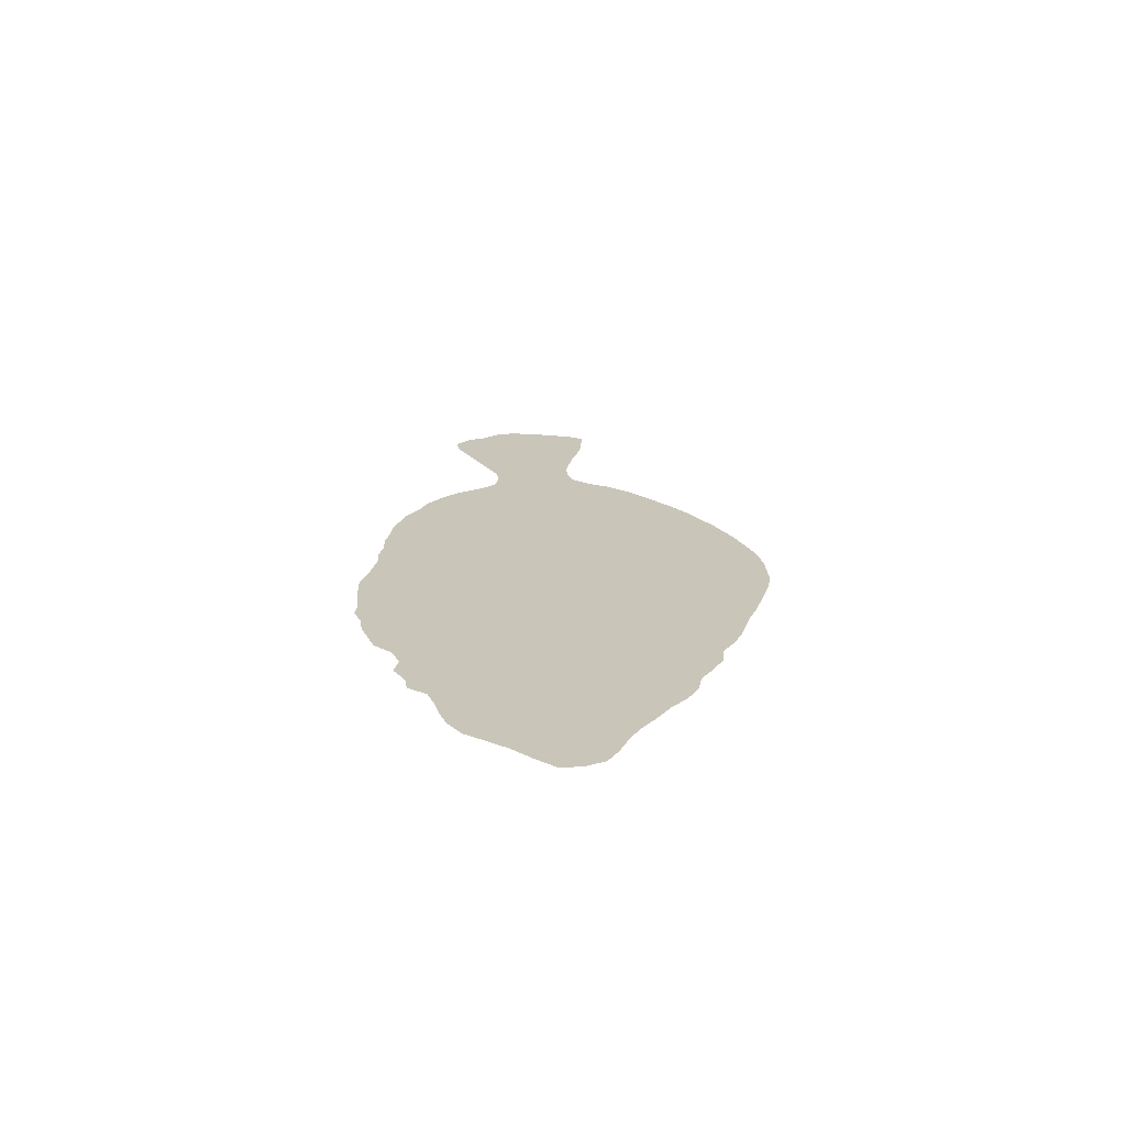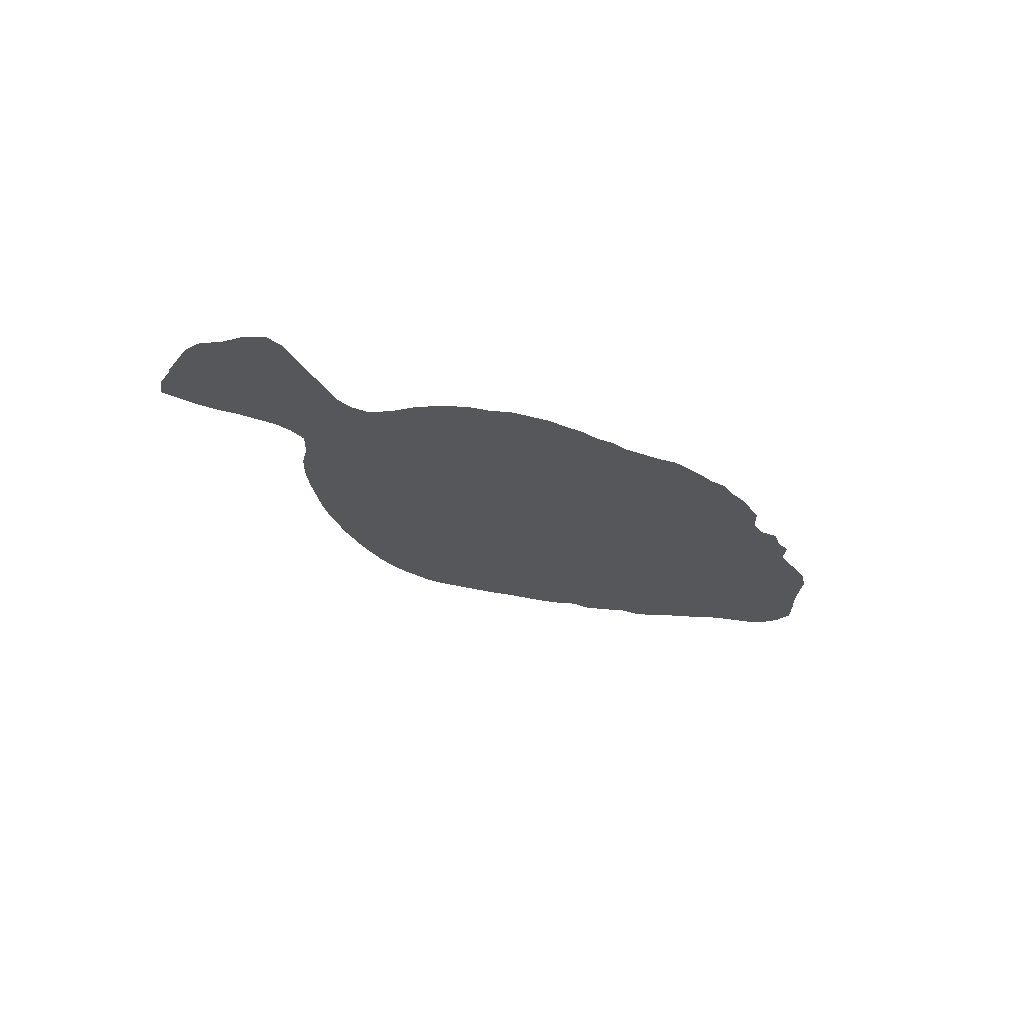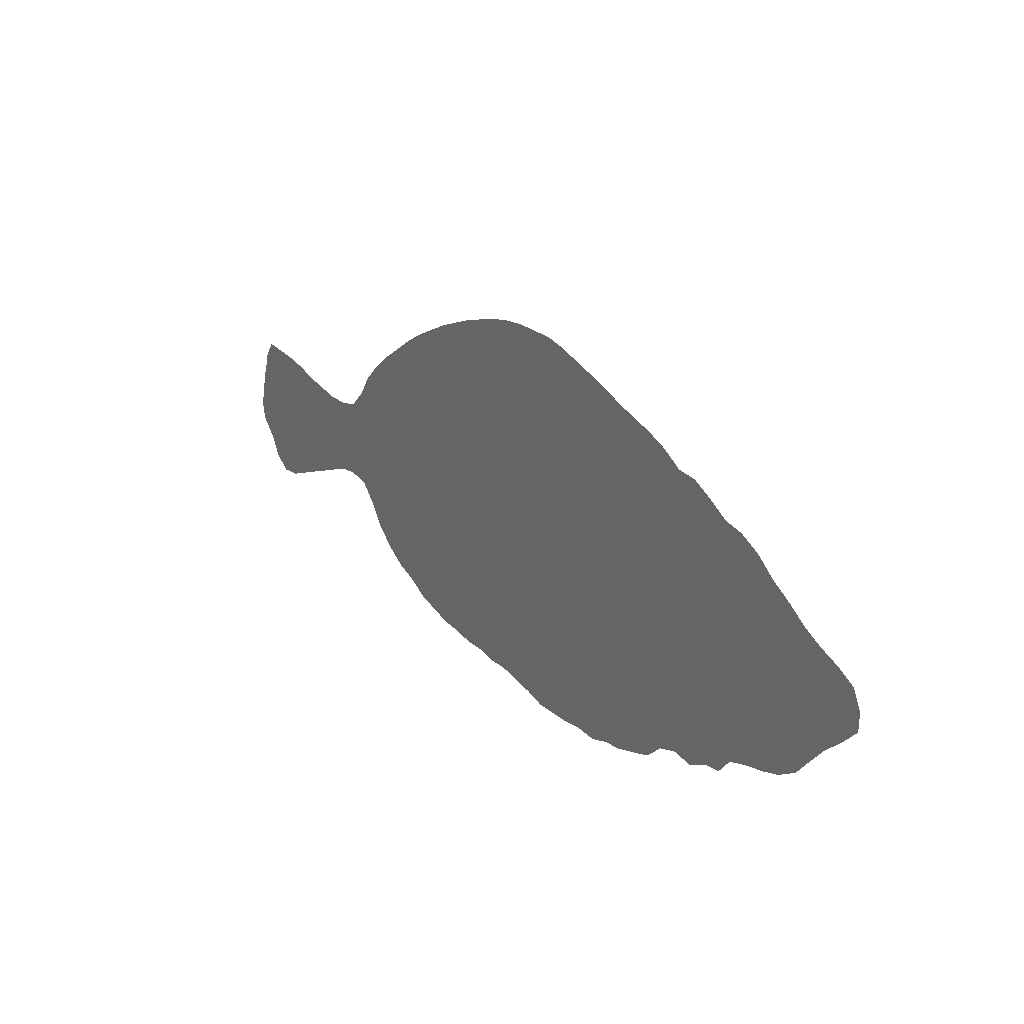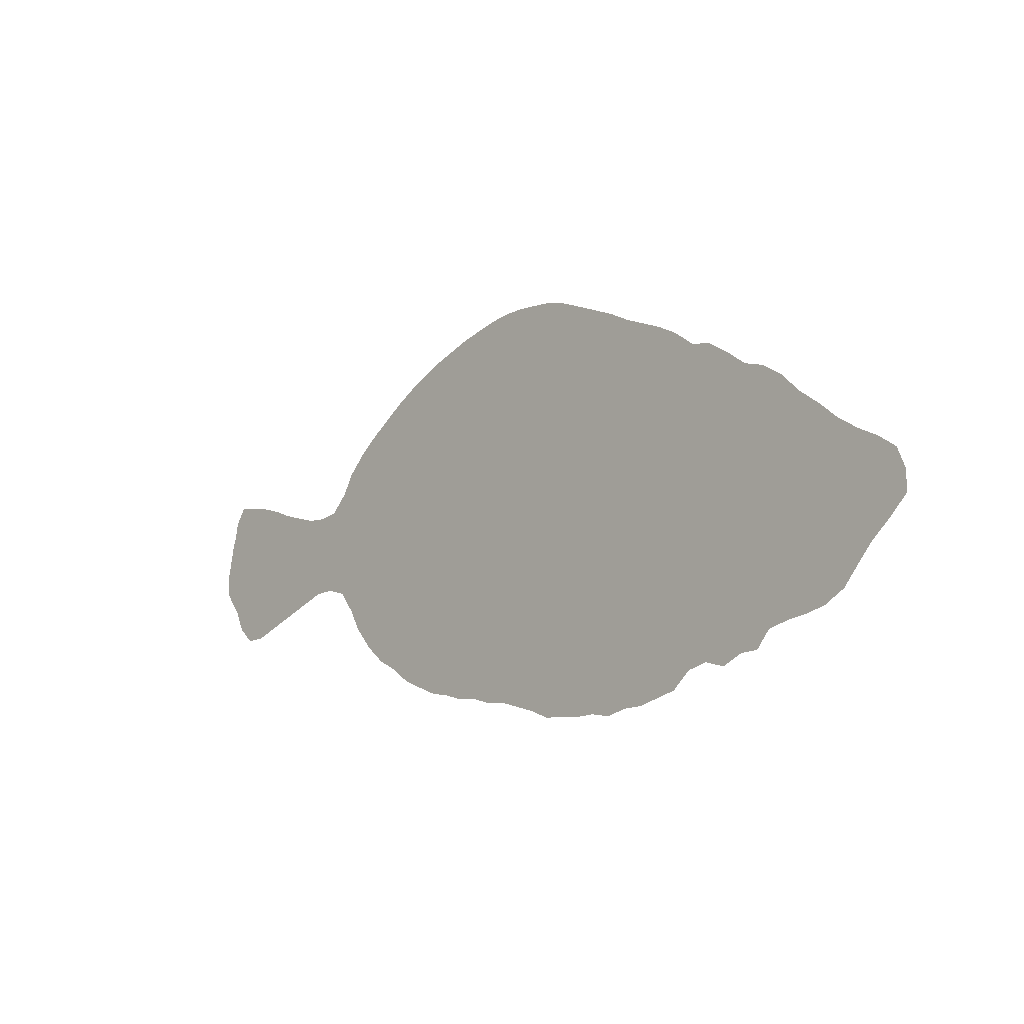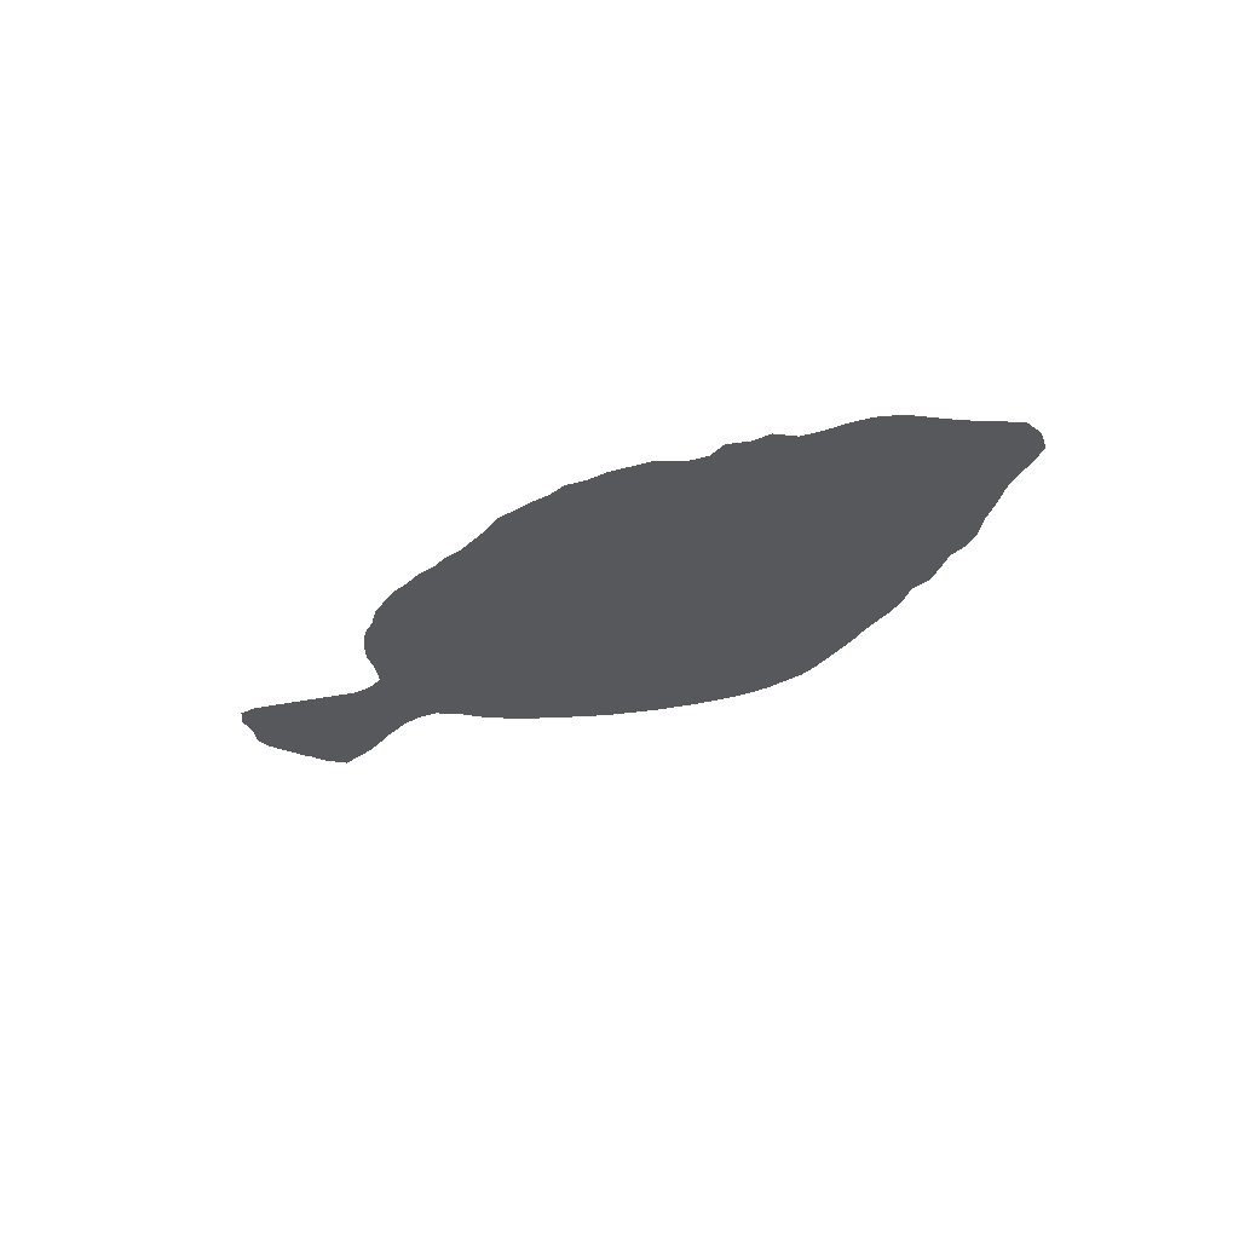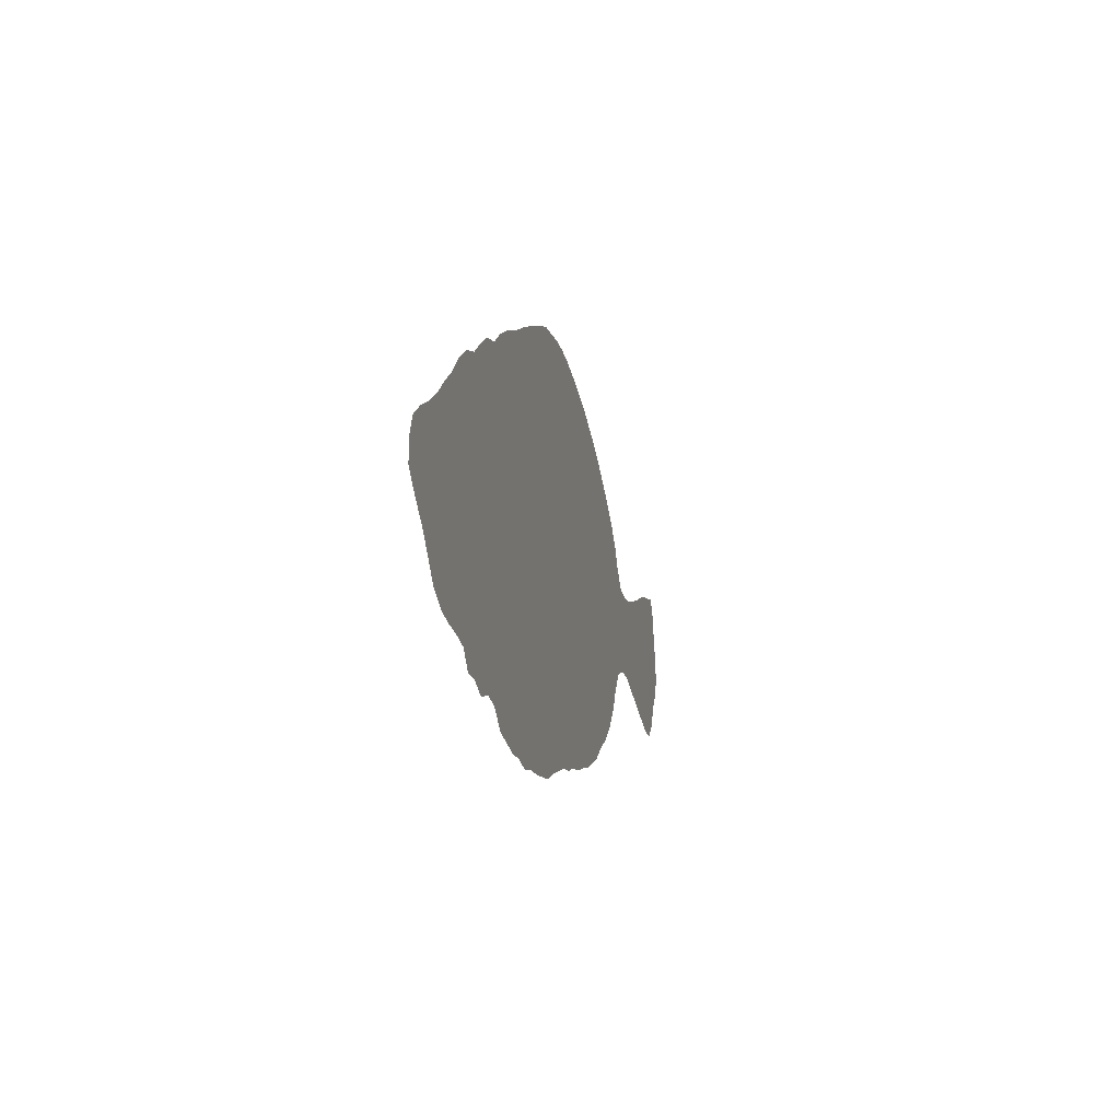
<metadata>
{"format":"obj","ext":"obj","renderer":"f3d","projection":"perspective","resolution":1024,"background":"white","views":[{"elev":20.6,"azim":87.5,"up":"+Z"},{"elev":-26.4,"azim":-43.1,"up":"+Z"},{"elev":27.3,"azim":50.8,"up":"+Y"},{"elev":-7.2,"azim":44.5,"up":"+Y"},{"elev":-28.0,"azim":42.7,"up":"+Z"},{"elev":-11.7,"azim":103.4,"up":"+Y"}]}
</metadata>
<code>
v 0.01208 0.2271 0
v 0.01691 0.2488 0
v 0.02899 0.2681 0
v 0.05072 0.2657 0
v 0.07246 0.2633 0
v 0.0942 0.2585 0
v 0.1159 0.2512 0
v 0.1377 0.2464 0
v 0.1594 0.2415 0
v 0.1812 0.2415 0
v 0.2029 0.2464 0
v 0.2222 0.2681 0
v 0.2343 0.2899 0
v 0.2536 0.3116 0
v 0.2754 0.3309 0
v 0.2971 0.3478 0
v 0.3188 0.3647 0
v 0.3406 0.3792 0
v 0.3623 0.3913 0
v 0.3841 0.4034 0
v 0.4058 0.413 0
v 0.4275 0.4227 0
v 0.4493 0.4299 0
v 0.471 0.4372 0
v 0.4928 0.442 0
v 0.5145 0.4444 0
v 0.5362 0.4444 0
v 0.558 0.4444 0
v 0.5797 0.4396 0
v 0.6015 0.4324 0
v 0.6232 0.4251 0
v 0.6449 0.4179 0
v 0.6667 0.4082 0
v 0.6884 0.401 0
v 0.7101 0.3937 0
v 0.7319 0.3841 0
v 0.7536 0.3696 0
v 0.7754 0.3671 0
v 0.7971 0.3551 0
v 0.8188 0.3406 0
v 0.8406 0.3357 0
v 0.8623 0.3237 0
v 0.8841 0.3044 0
v 0.9058 0.2899 0
v 0.9275 0.273 0
v 0.9493 0.2609 0
v 0.971 0.2512 0
v 0.9903 0.2391 0
v 1 0.2174 0
v 1 0.1956 0
v 0.9831 0.1763 0
v 0.9614 0.1546 0
v 0.9444 0.1328 0
v 0.93 0.1135 0
v 0.9082 0.09903 0
v 0.8865 0.09179 0
v 0.8647 0.08696 0
v 0.843 0.07971 0
v 0.8285 0.06039 0
v 0.8092 0.05797 0
v 0.7874 0.04589 0
v 0.7657 0.05072 0
v 0.744 0.04348 0
v 0.7246 0.02415 0
v 0.7029 0.01691 0
v 0.6812 0.009662 0
v 0.6594 0.007246 0
v 0.6377 0 0
v 0.6159 0.002416 0
v 0.5942 0 0
v 0.5725 0 0
v 0.5507 0 0
v 0.529 0.007246 0
v 0.5072 0.01208 0
v 0.4855 0.01691 0
v 0.4638 0.01691 0
v 0.442 0.02174 0
v 0.4203 0.02174 0
v 0.3986 0.02657 0
v 0.3768 0.02899 0
v 0.3551 0.03623 0
v 0.3333 0.04348 0
v 0.3116 0.05797 0
v 0.2899 0.06763 0
v 0.2681 0.08454 0
v 0.2488 0.1063 0
v 0.2367 0.128 0
v 0.2198 0.1498 0
v 0.1981 0.1546 0
v 0.1763 0.1522 0
v 0.1546 0.1425 0
v 0.1328 0.1328 0
v 0.1111 0.1232 0
v 0.08937 0.1135 0
v 0.06763 0.1039 0
v 0.04589 0.1014 0
v 0.02899 0.1159 0
v 0.01932 0.1377 0
v 0.002416 0.1594 0
v 0 0.1787 0
v 0.004831 0.2005 0
v 0.009662 0.2222 0
f 95 97 96
f 23 75 27
f 83 87 85
f 15 87 83
f 98 100 99
f 95 98 97
f 49 51 50
f 93 98 94
f 94 98 95
f 85 87 86
f 33 73 69
f 33 69 34
f 21 77 75
f 20 77 21
f 23 27 24
f 83 85 84
f 75 77 76
f 18 79 77
f 17 79 18
f 16 79 17
f 15 83 16
f 93 101 98
f 6 101 93
f 1 101 6
f 98 101 100
f 53 55 54
f 47 49 48
f 47 51 49
f 1 6 5
f 14 87 15
f 12 87 14
f 12 14 13
f 9 91 90
f 12 88 87
f 37 63 62
f 34 63 37
f 71 73 72
f 69 73 71
f 31 74 73
f 32 73 33
f 31 73 32
f 27 75 30
f 30 75 74
f 30 74 31
f 22 75 23
f 21 75 22
f 25 27 26
f 24 27 25
f 77 79 78
f 19 77 20
f 18 77 19
f 16 81 79
f 16 83 81
f 79 81 80
f 81 83 82
f 1 102 101
f 43 58 57
f 60 62 61
f 58 62 60
f 45 53 52
f 2 4 3
f 1 4 2
f 1 5 4
f 8 91 9
f 34 69 67
f 34 67 63
f 67 69 68
f 34 37 35
f 35 37 36
f 69 71 70
f 27 29 28
f 27 30 29
f 45 56 53
f 45 57 56
f 53 56 55
f 43 57 44
f 44 57 45
f 58 60 59
f 45 52 46
f 46 51 47
f 46 52 51
f 6 93 7
f 9 90 10
f 10 90 89
f 40 58 43
f 40 43 42
f 40 42 41
f 40 62 58
f 37 62 40
f 63 65 64
f 63 67 65
f 65 67 66
f 8 92 91
f 7 92 8
f 7 93 92
f 11 88 12
f 11 89 88
f 10 89 11
f 37 39 38
f 37 40 39

</code>
